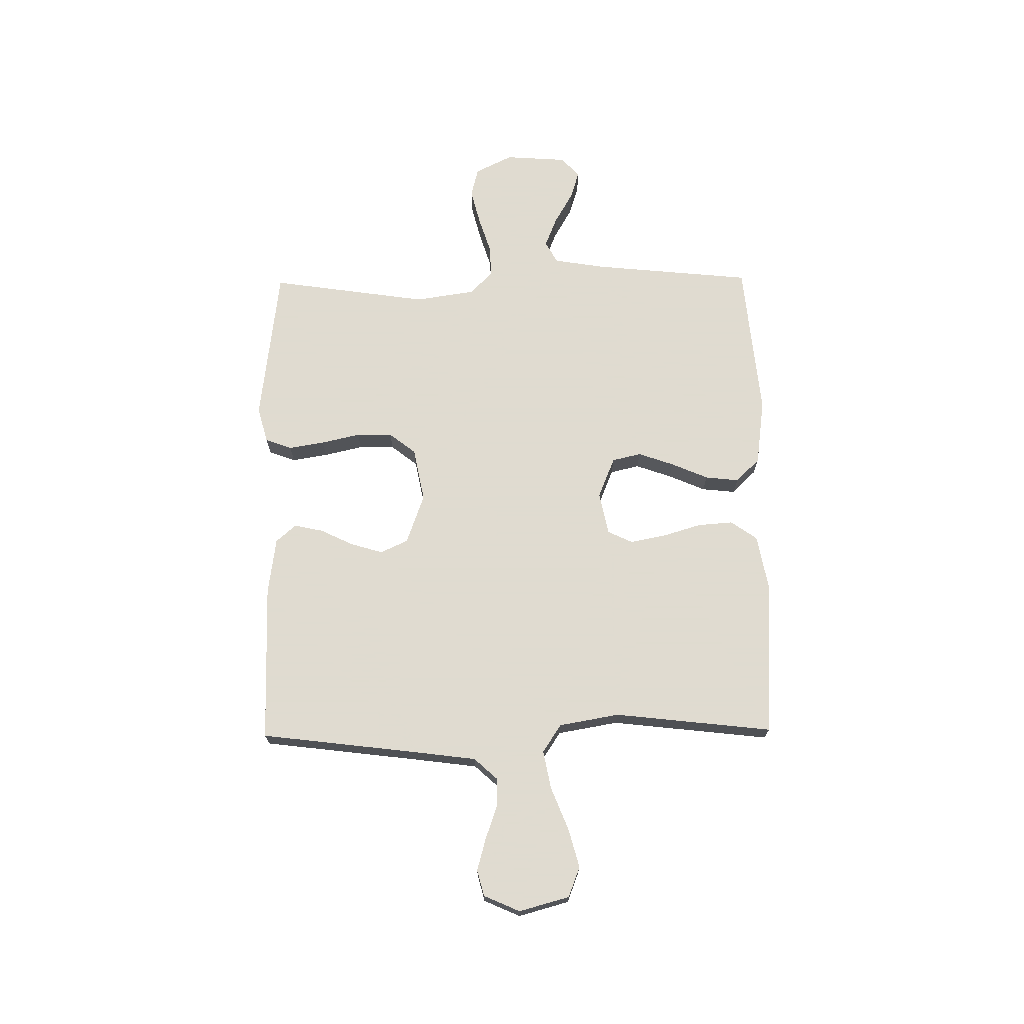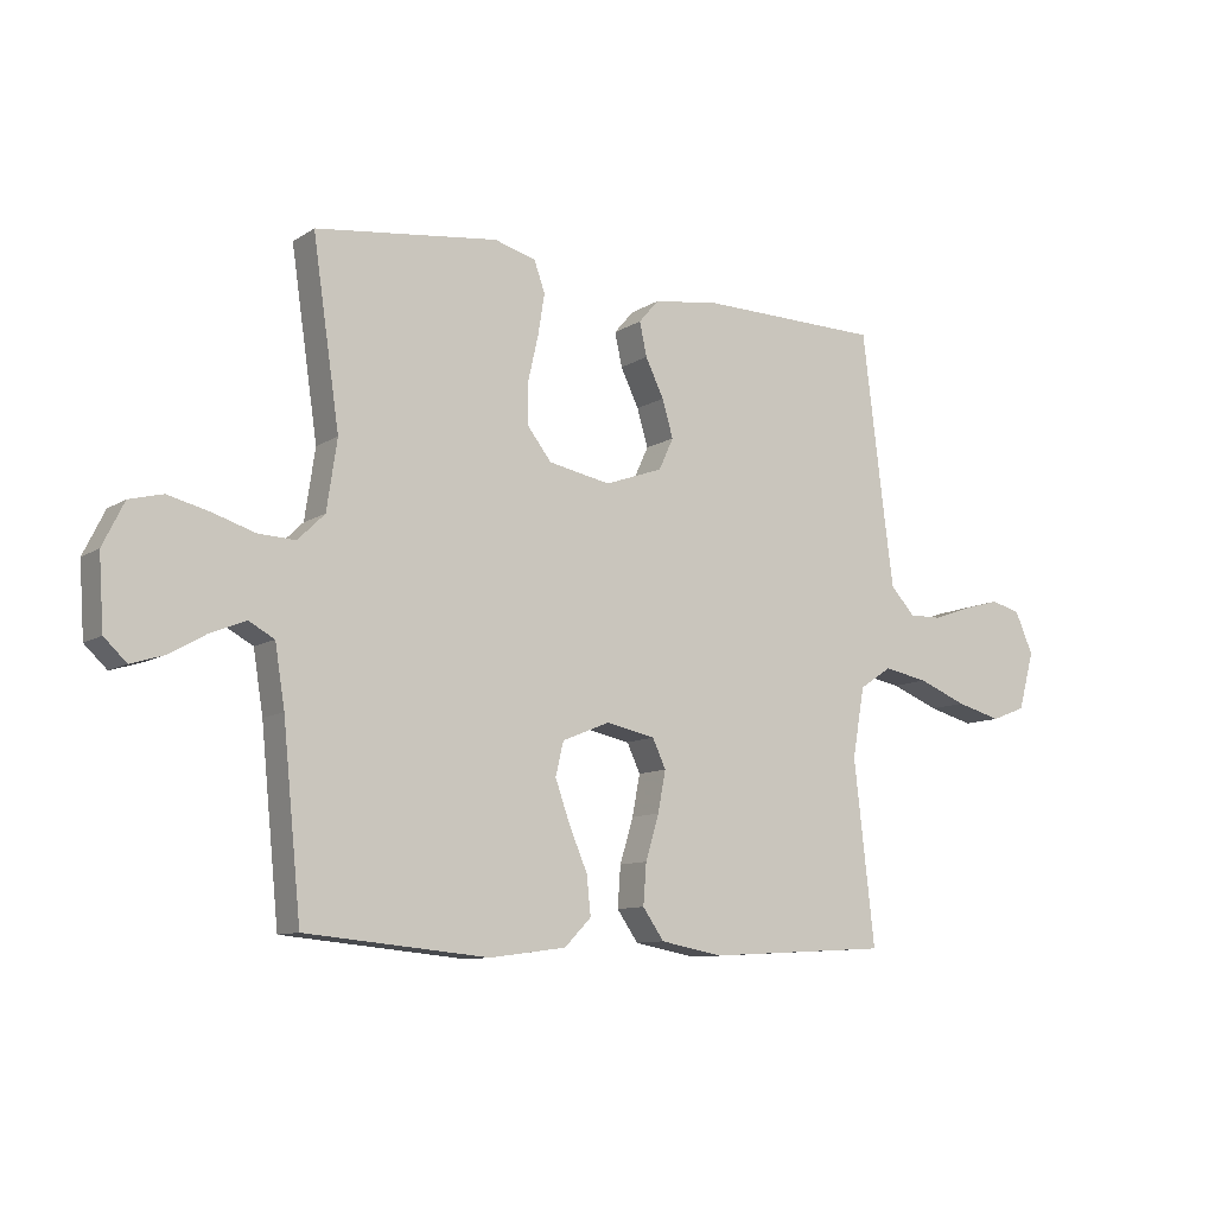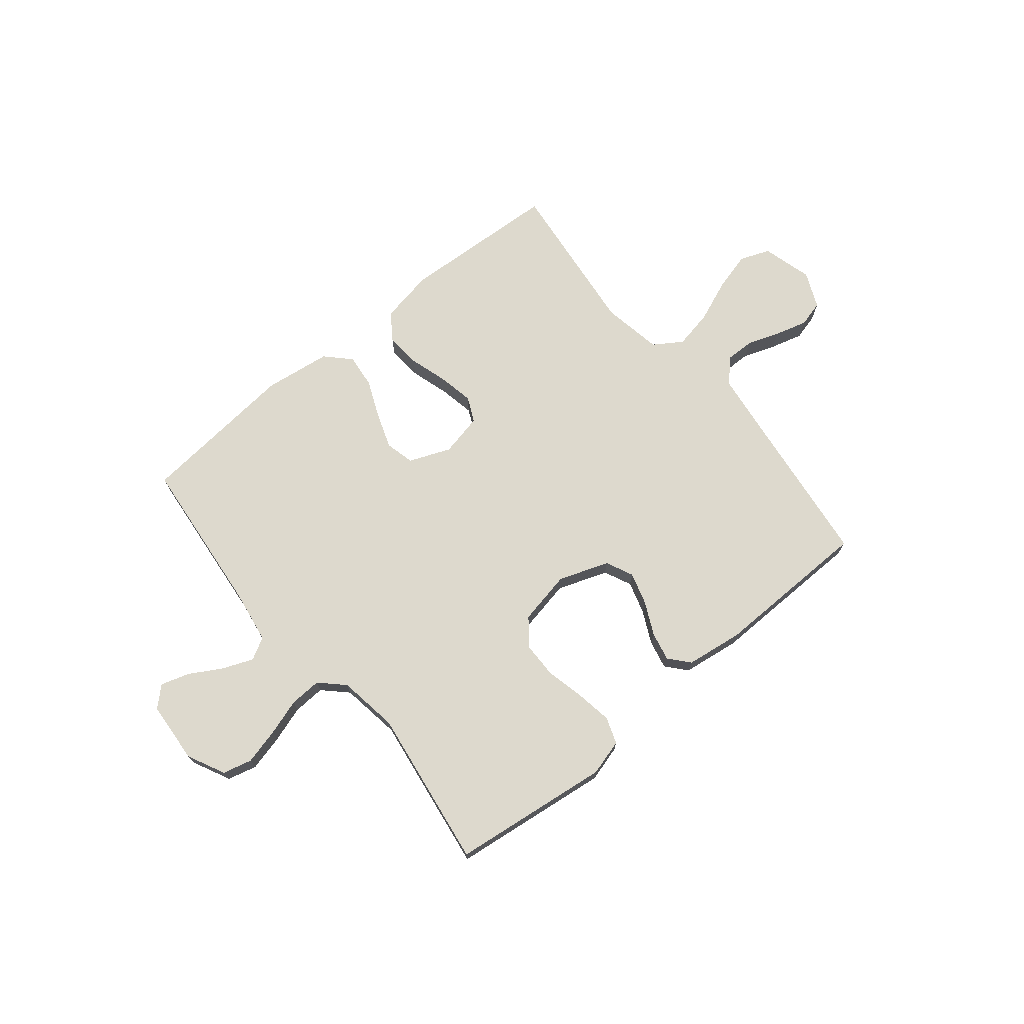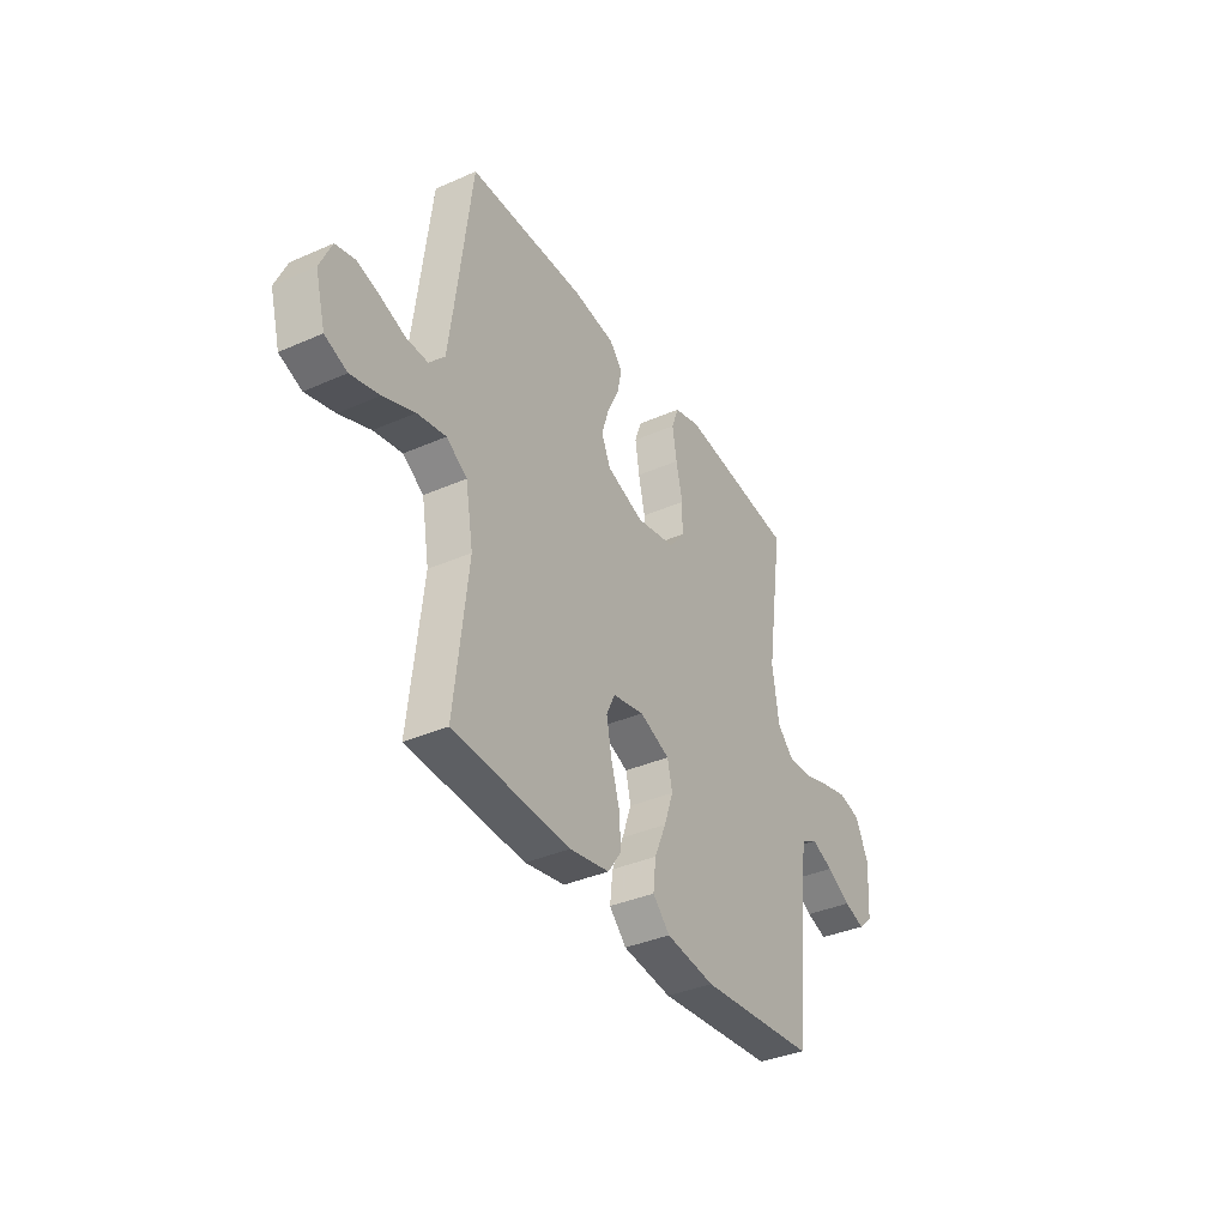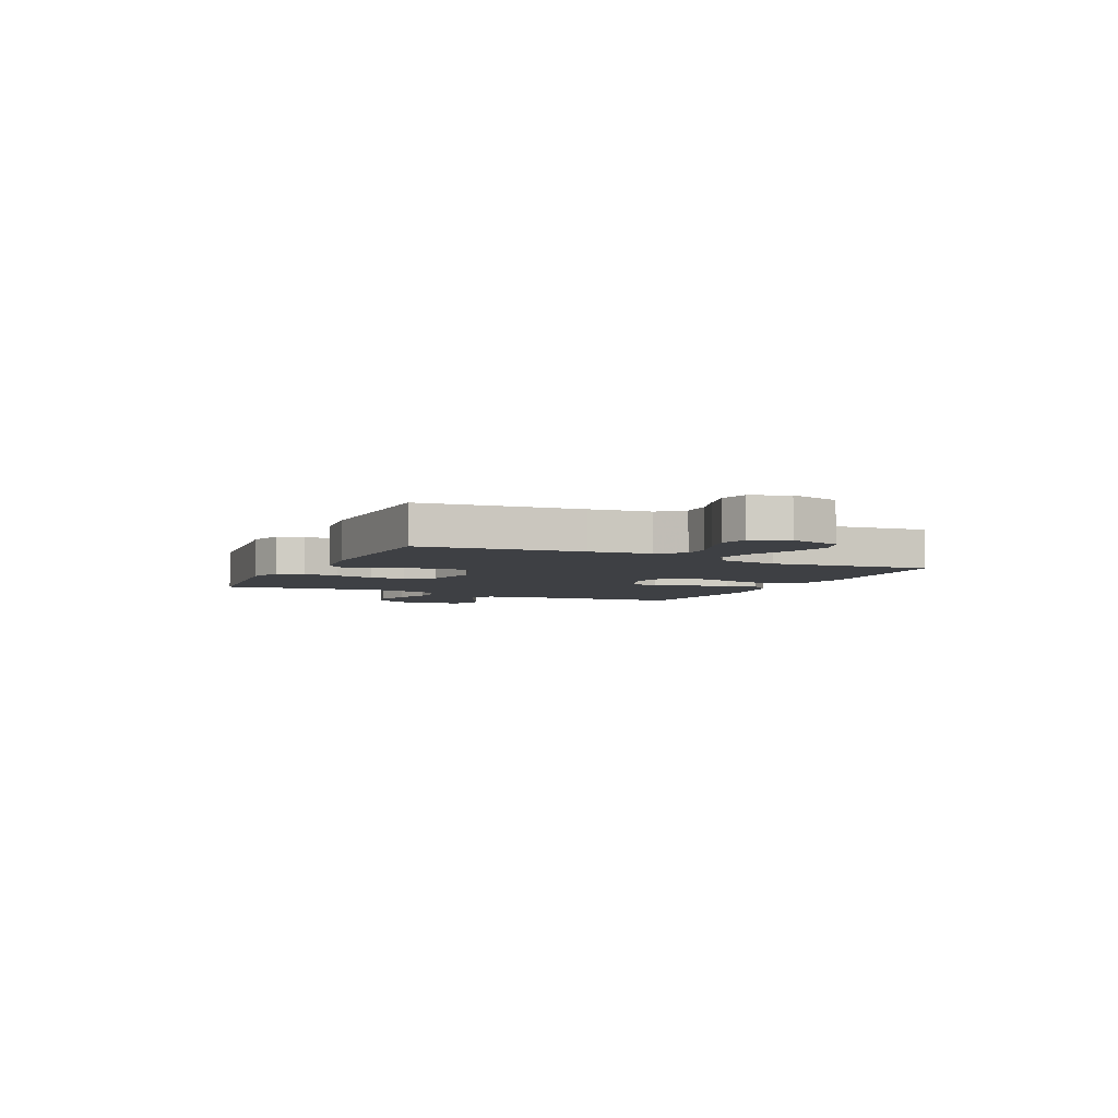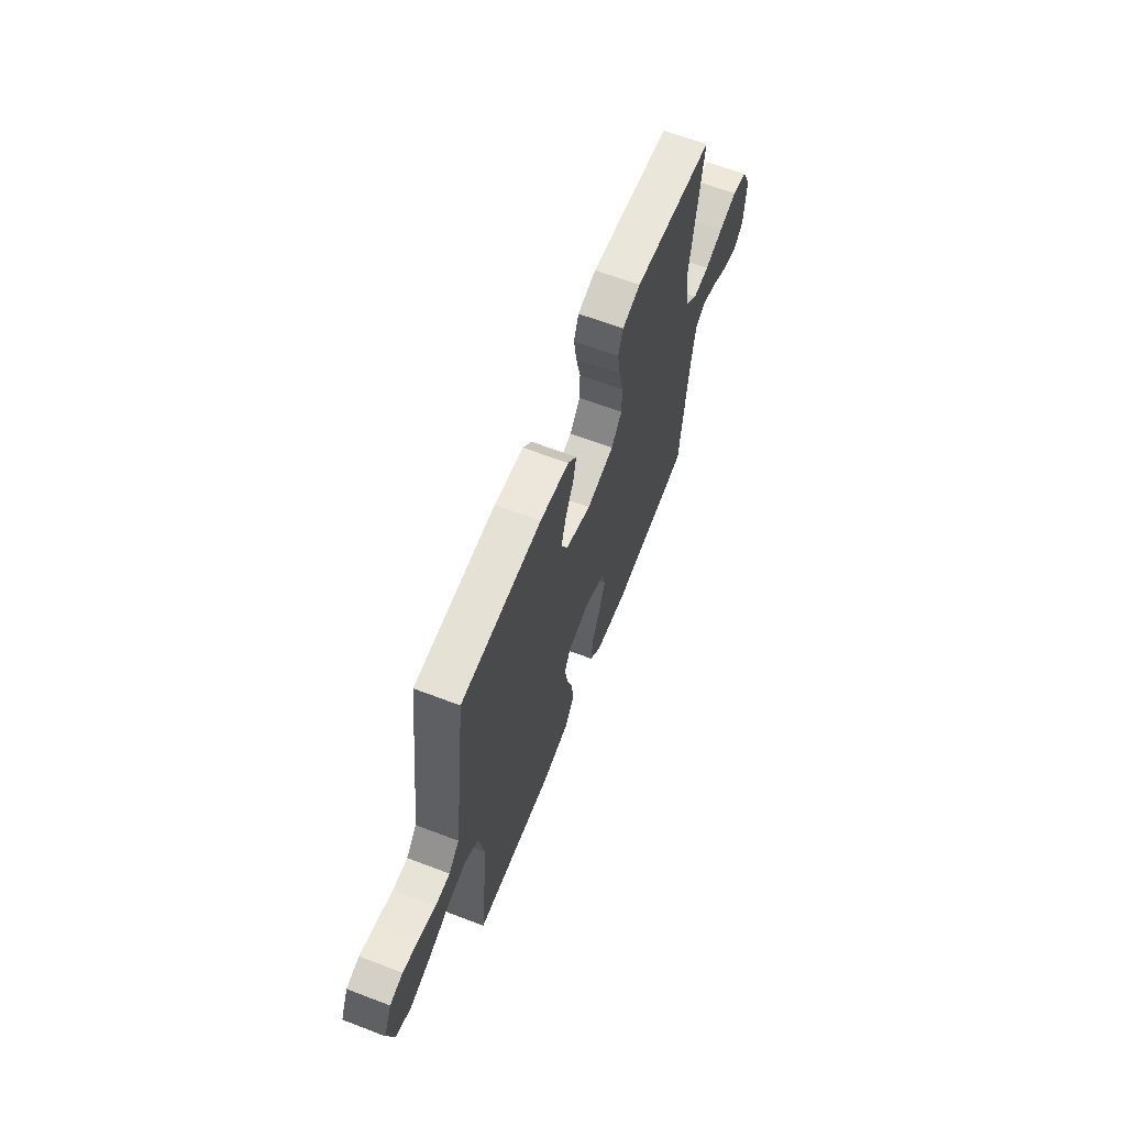
<metadata>
{"format":"obj","ext":"obj","renderer":"f3d","projection":"perspective","resolution":1024,"background":"white","views":[{"elev":70.2,"azim":89.3,"up":"+Y"},{"elev":-10.0,"azim":-32.9,"up":"+Z"},{"elev":71.9,"azim":-39.4,"up":"+Y"},{"elev":-37.1,"azim":119.5,"up":"+Z"},{"elev":-4.9,"azim":64.4,"up":"+Y"},{"elev":63.9,"azim":111.1,"up":"+Z"}]}
</metadata>
<code>
v 0.5 0.07 -0.5
v 0.2 0.07 -0.517
v 0.098 0.07 -0.498
v 0.063 0.07 -0.448
v 0.068 0.07 -0.381
v 0.09 0.07 -0.308
v 0.103 0.07 -0.241
v 0.081 0.07 -0.194
v 0 0.07 -0.177
v -0.078 0.07 -0.209
v -0.091 0.07 -0.264
v -0.067 0.07 -0.332
v -0.037 0.07 -0.402
v -0.03 0.07 -0.466
v -0.074 0.07 -0.511
v -0.2 0.07 -0.528
v -0.5 0.07 -0.5
v -0.53 0.07 -0.2
v -0.546 0.07 -0.1
v -0.588 0.07 -0.077
v -0.645 0.07 -0.1
v -0.706 0.07 -0.135
v -0.76 0.07 -0.152
v -0.797 0.07 -0.117
v -0.805 0.07 0
v -0.77 0.07 0.071
v -0.715 0.07 0.085
v -0.647 0.07 0.068
v -0.578 0.07 0.046
v -0.517 0.07 0.043
v -0.473 0.07 0.086
v -0.456 0.07 0.2
v -0.5 0.07 0.5
v -0.2 0.07 0.537
v -0.132 0.07 0.518
v -0.114 0.07 0.468
v -0.125 0.07 0.4
v -0.142 0.07 0.326
v -0.141 0.07 0.258
v -0.102 0.07 0.208
v 0 0.07 0.188
v 0.095 0.07 0.222
v 0.119 0.07 0.274
v 0.101 0.07 0.335
v 0.071 0.07 0.397
v 0.059 0.07 0.452
v 0.092 0.07 0.49
v 0.2 0.07 0.505
v 0.5 0.07 0.5
v 0.537 0.07 0.2
v 0.552 0.07 0.085
v 0.592 0.07 0.041
v 0.647 0.07 0.042
v 0.709 0.07 0.064
v 0.77 0.07 0.081
v 0.819 0.07 0.068
v 0.849 0.07 0
v 0.823 0.07 -0.095
v 0.766 0.07 -0.117
v 0.692 0.07 -0.097
v 0.612 0.07 -0.065
v 0.539 0.07 -0.051
v 0.486 0.07 -0.086
v 0.466 0.07 -0.2
v 0.5 0 -0.5
v 0.2 0 -0.517
v 0.098 0 -0.498
v 0.063 0 -0.448
v 0.068 0 -0.381
v 0.09 0 -0.308
v 0.103 0 -0.241
v 0.081 0 -0.194
v 0 0 -0.177
v -0.078 0 -0.209
v -0.091 0 -0.264
v -0.067 0 -0.332
v -0.037 0 -0.402
v -0.03 0 -0.466
v -0.074 0 -0.511
v -0.2 0 -0.528
v -0.5 0 -0.5
v -0.53 0 -0.2
v -0.546 0 -0.1
v -0.588 0 -0.077
v -0.645 0 -0.1
v -0.706 0 -0.135
v -0.76 0 -0.152
v -0.797 0 -0.117
v -0.805 0 0
v -0.77 0 0.071
v -0.715 0 0.085
v -0.647 0 0.068
v -0.578 0 0.046
v -0.517 0 0.043
v -0.473 0 0.086
v -0.456 0 0.2
v -0.5 0 0.5
v -0.2 0 0.537
v -0.132 0 0.518
v -0.114 0 0.468
v -0.125 0 0.4
v -0.142 0 0.326
v -0.141 0 0.258
v -0.102 0 0.208
v 0 0 0.188
v 0.095 0 0.222
v 0.119 0 0.274
v 0.101 0 0.335
v 0.071 0 0.397
v 0.059 0 0.452
v 0.092 0 0.49
v 0.2 0 0.505
v 0.5 0 0.5
v 0.537 0 0.2
v 0.552 0 0.085
v 0.592 0 0.041
v 0.647 0 0.042
v 0.709 0 0.064
v 0.77 0 0.081
v 0.819 0 0.068
v 0.849 0 0
v 0.823 0 -0.095
v 0.766 0 -0.117
v 0.692 0 -0.097
v 0.612 0 -0.065
v 0.539 0 -0.051
v 0.486 0 -0.086
v 0.466 0 -0.2
f 59 60 61
f 58 59 61
f 57 58 61
f 56 57 61
f 55 56 61
f 54 55 61
f 53 54 61
f 52 53 61 62
f 51 52 62 63
f 48 49 50
f 47 48 50
f 46 47 50
f 45 46 50
f 44 45 50
f 50 51 63
f 44 50 63
f 43 44 63
f 36 37 38
f 35 36 38
f 34 35 38
f 33 34 38
f 32 33 38
f 31 32 38 39
f 30 31 39 40
f 27 28 29
f 26 27 29
f 25 26 29
f 24 25 29
f 23 24 29
f 22 23 29
f 21 22 29
f 20 21 29 30
f 30 40 41
f 20 30 41
f 19 20 41
f 16 17 18
f 15 16 18
f 14 15 18
f 13 14 18
f 12 13 18
f 11 12 18 19
f 4 5 6
f 3 4 6
f 2 3 6
f 1 2 6
f 64 1 6
f 64 6 7
f 64 7 8
f 63 64 8
f 43 63 8
f 42 43 8
f 41 42 8 9
f 10 11 19 41
f 9 10 41
f 125 124 123
f 125 123 122
f 125 122 121
f 125 121 120
f 125 120 119
f 125 119 118
f 125 118 117
f 126 125 117 116
f 127 126 116 115
f 114 113 112
f 114 112 111
f 114 111 110
f 114 110 109
f 114 109 108
f 127 115 114
f 127 114 108
f 127 108 107
f 102 101 100
f 102 100 99
f 102 99 98
f 102 98 97
f 102 97 96
f 103 102 96 95
f 104 103 95 94
f 93 92 91
f 93 91 90
f 93 90 89
f 93 89 88
f 93 88 87
f 93 87 86
f 93 86 85
f 94 93 85 84
f 105 104 94
f 105 94 84
f 105 84 83
f 82 81 80
f 82 80 79
f 82 79 78
f 82 78 77
f 82 77 76
f 83 82 76 75
f 70 69 68
f 70 68 67
f 70 67 66
f 70 66 65
f 70 65 128
f 71 70 128
f 72 71 128
f 72 128 127
f 72 127 107
f 72 107 106
f 73 72 106 105
f 105 83 75 74
f 105 74 73
f 1 65 66 2
f 2 66 67 3
f 3 67 68 4
f 4 68 69 5
f 5 69 70 6
f 6 70 71 7
f 7 71 72 8
f 8 72 73 9
f 9 73 74 10
f 10 74 75 11
f 11 75 76 12
f 12 76 77 13
f 13 77 78 14
f 14 78 79 15
f 15 79 80 16
f 16 80 81 17
f 17 81 82 18
f 18 82 83 19
f 19 83 84 20
f 20 84 85 21
f 21 85 86 22
f 22 86 87 23
f 23 87 88 24
f 24 88 89 25
f 25 89 90 26
f 26 90 91 27
f 27 91 92 28
f 28 92 93 29
f 29 93 94 30
f 30 94 95 31
f 31 95 96 32
f 32 96 97 33
f 33 97 98 34
f 34 98 99 35
f 35 99 100 36
f 36 100 101 37
f 37 101 102 38
f 38 102 103 39
f 39 103 104 40
f 40 104 105 41
f 41 105 106 42
f 42 106 107 43
f 43 107 108 44
f 44 108 109 45
f 45 109 110 46
f 46 110 111 47
f 47 111 112 48
f 48 112 113 49
f 49 113 114 50
f 50 114 115 51
f 51 115 116 52
f 52 116 117 53
f 53 117 118 54
f 54 118 119 55
f 55 119 120 56
f 56 120 121 57
f 57 121 122 58
f 58 122 123 59
f 59 123 124 60
f 60 124 125 61
f 61 125 126 62
f 62 126 127 63
f 63 127 128 64
f 64 128 65 1

</code>
